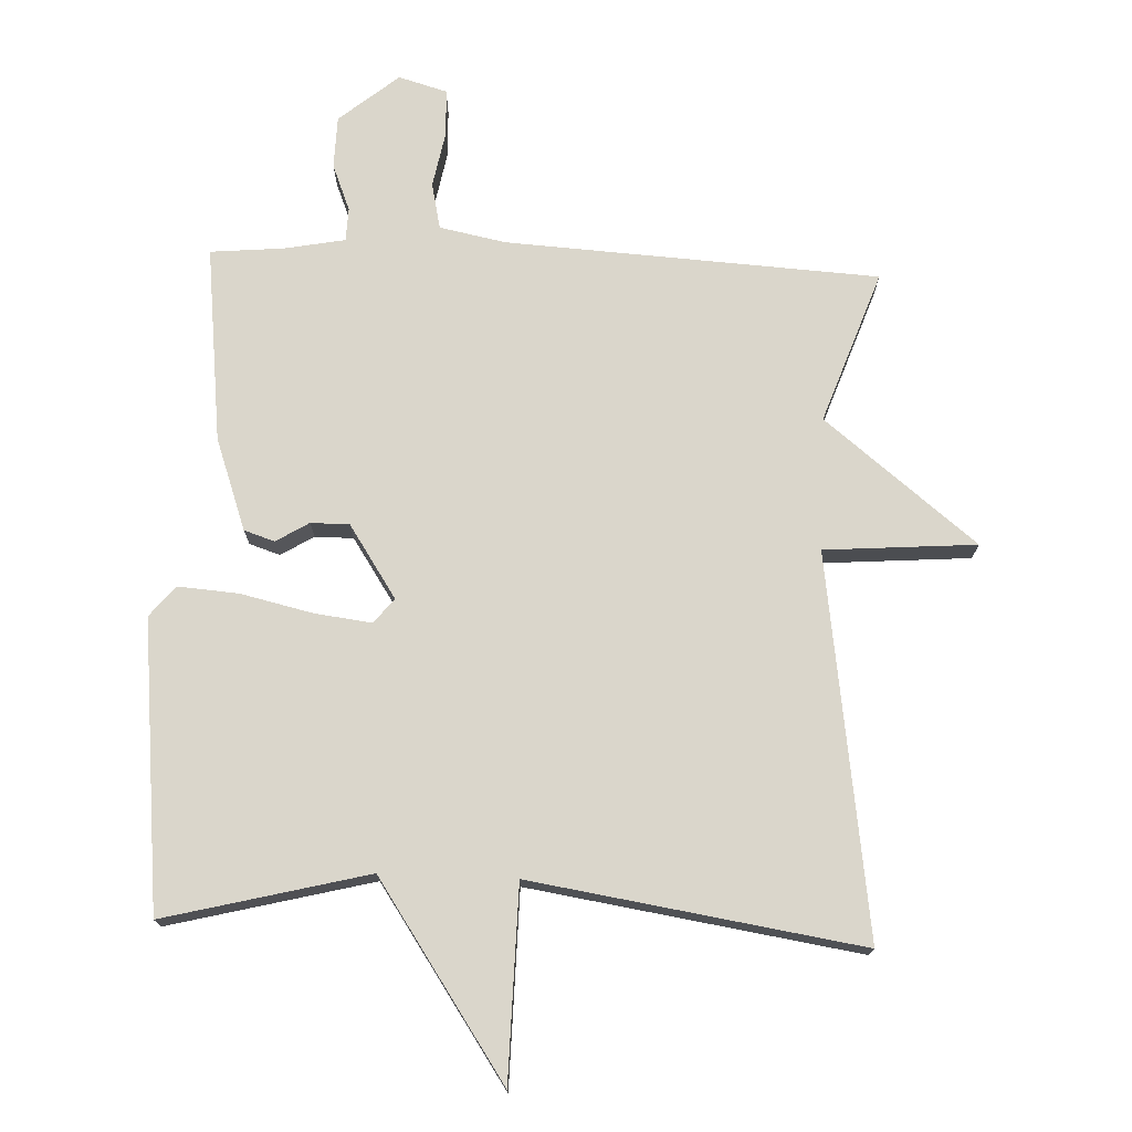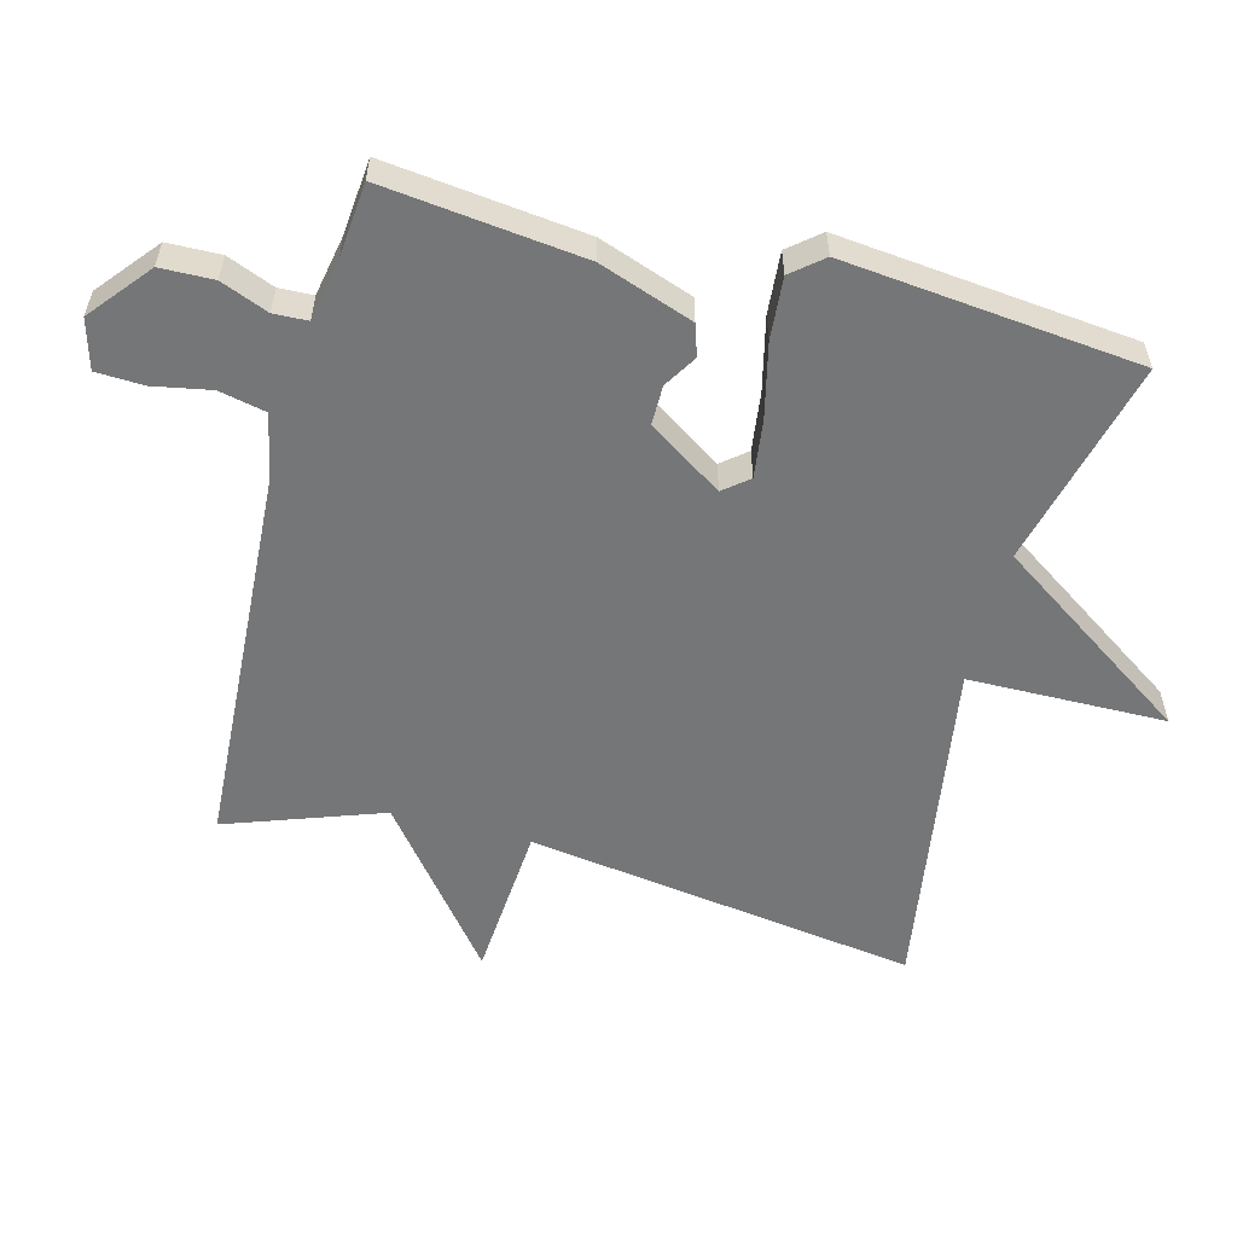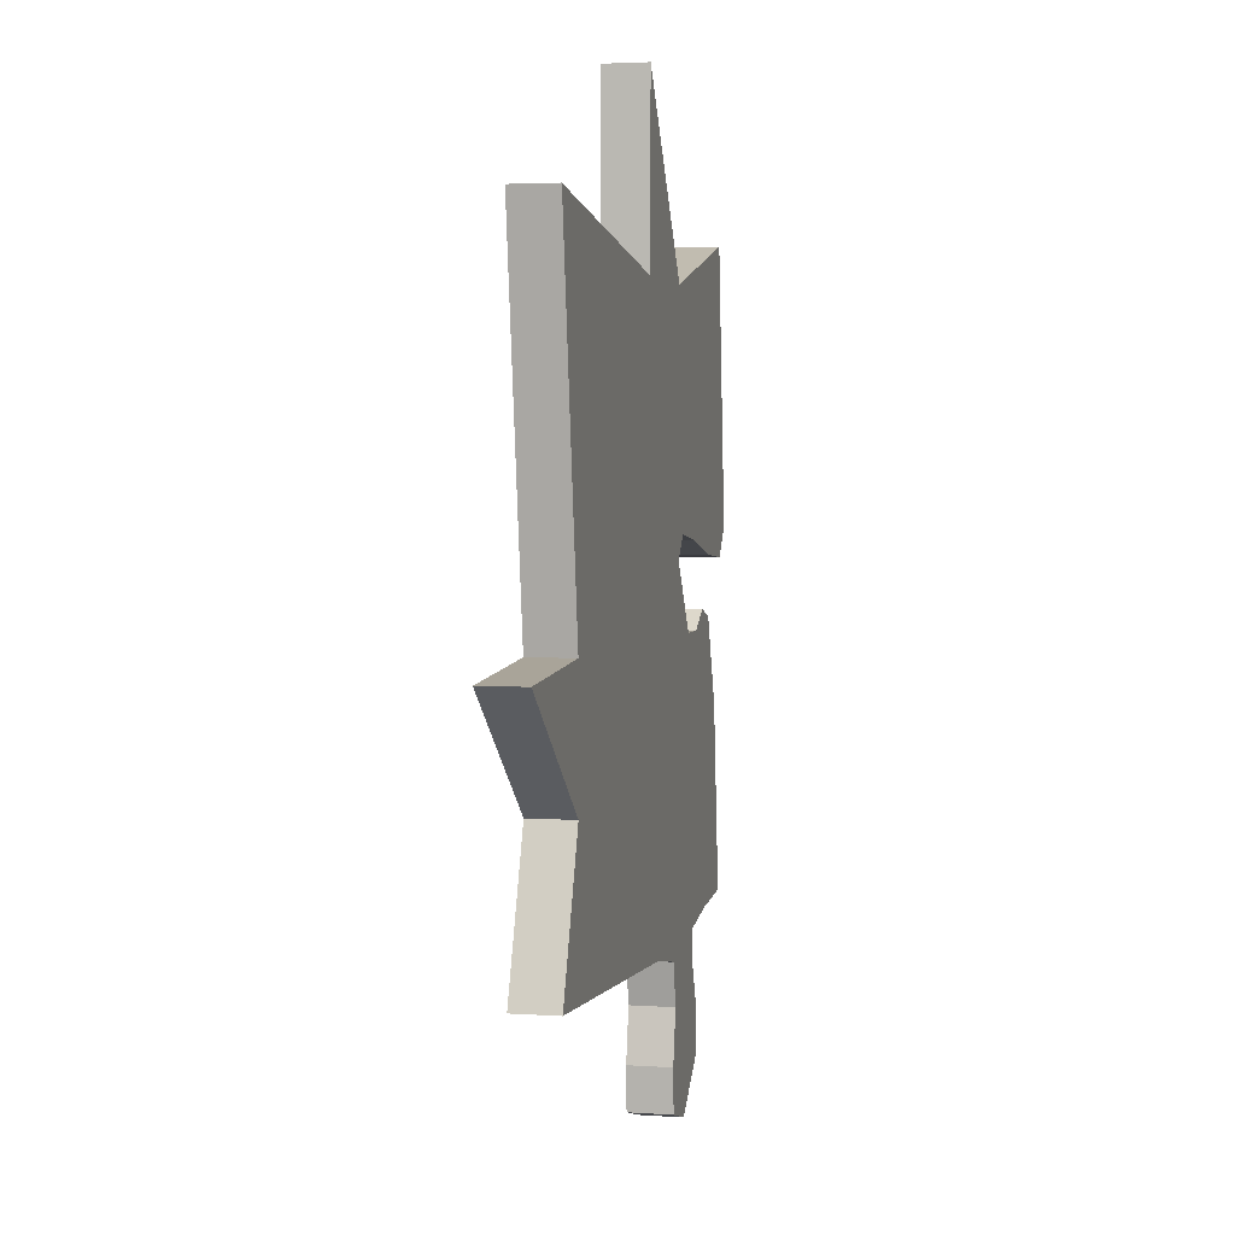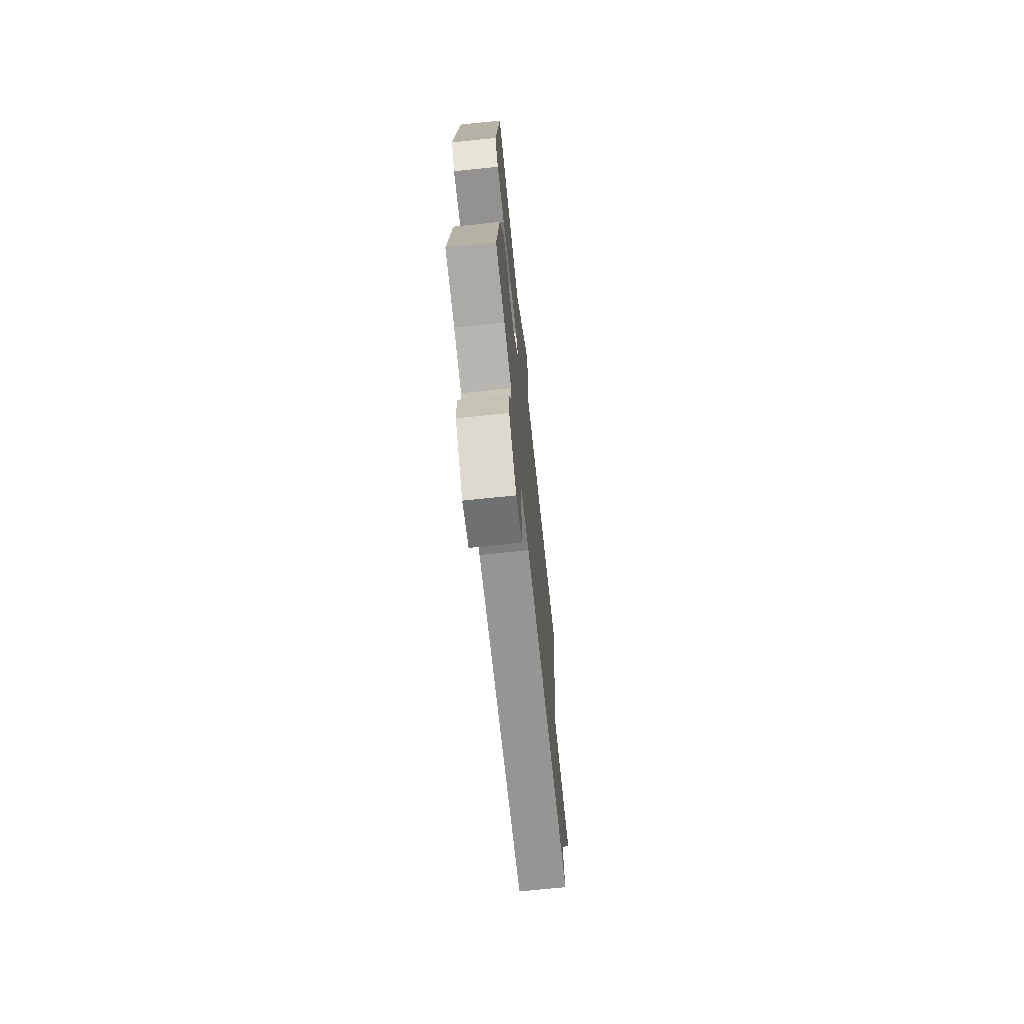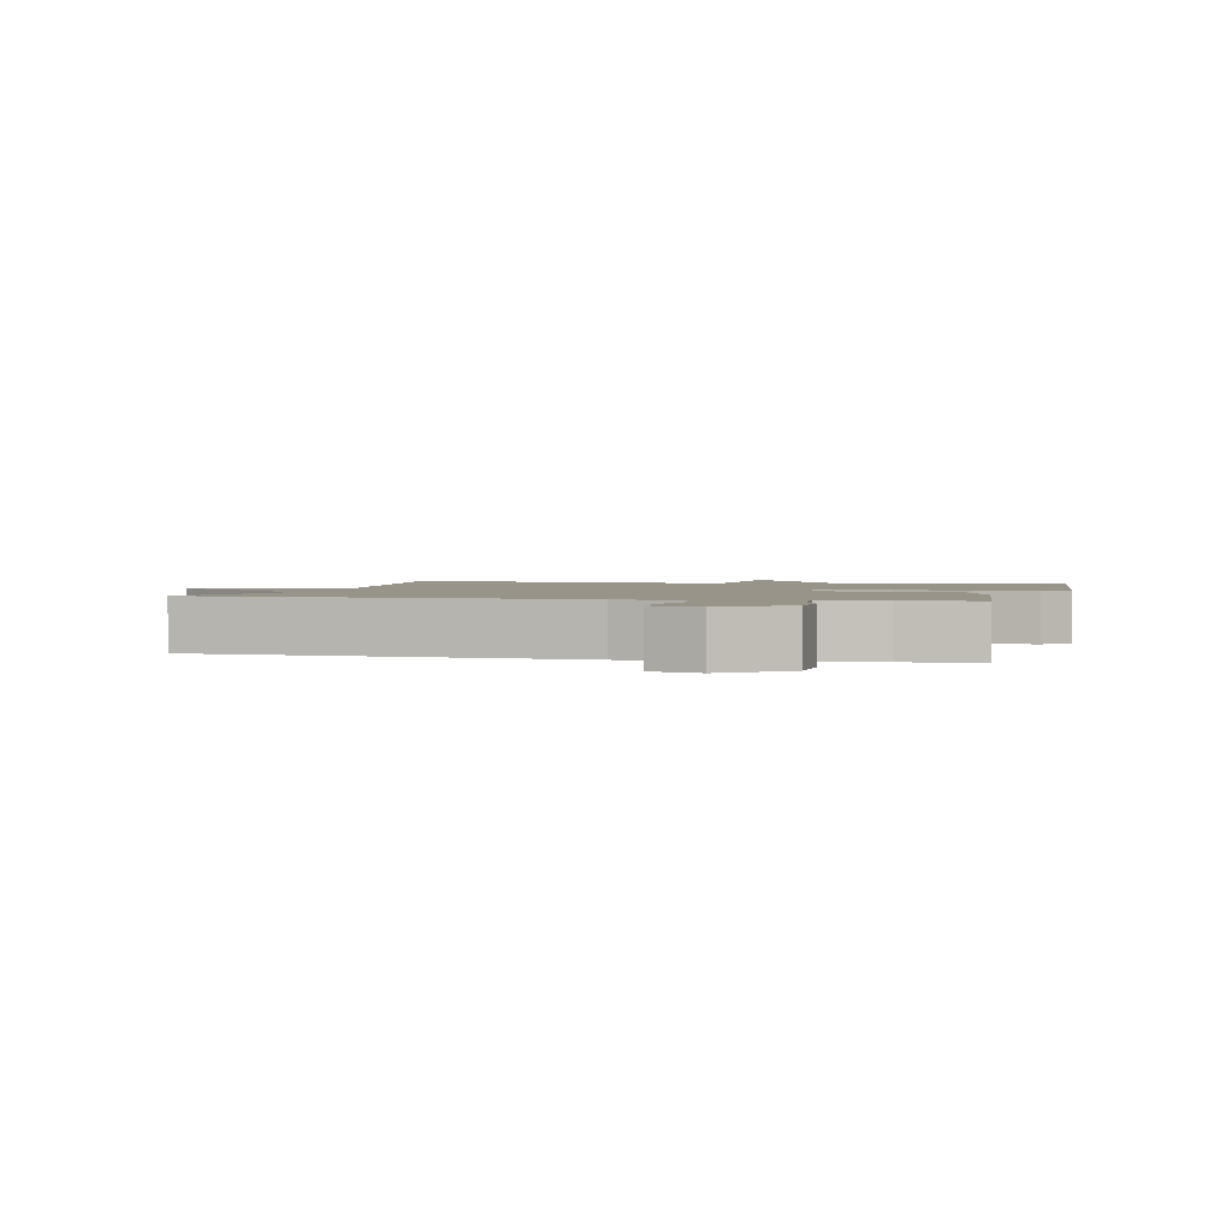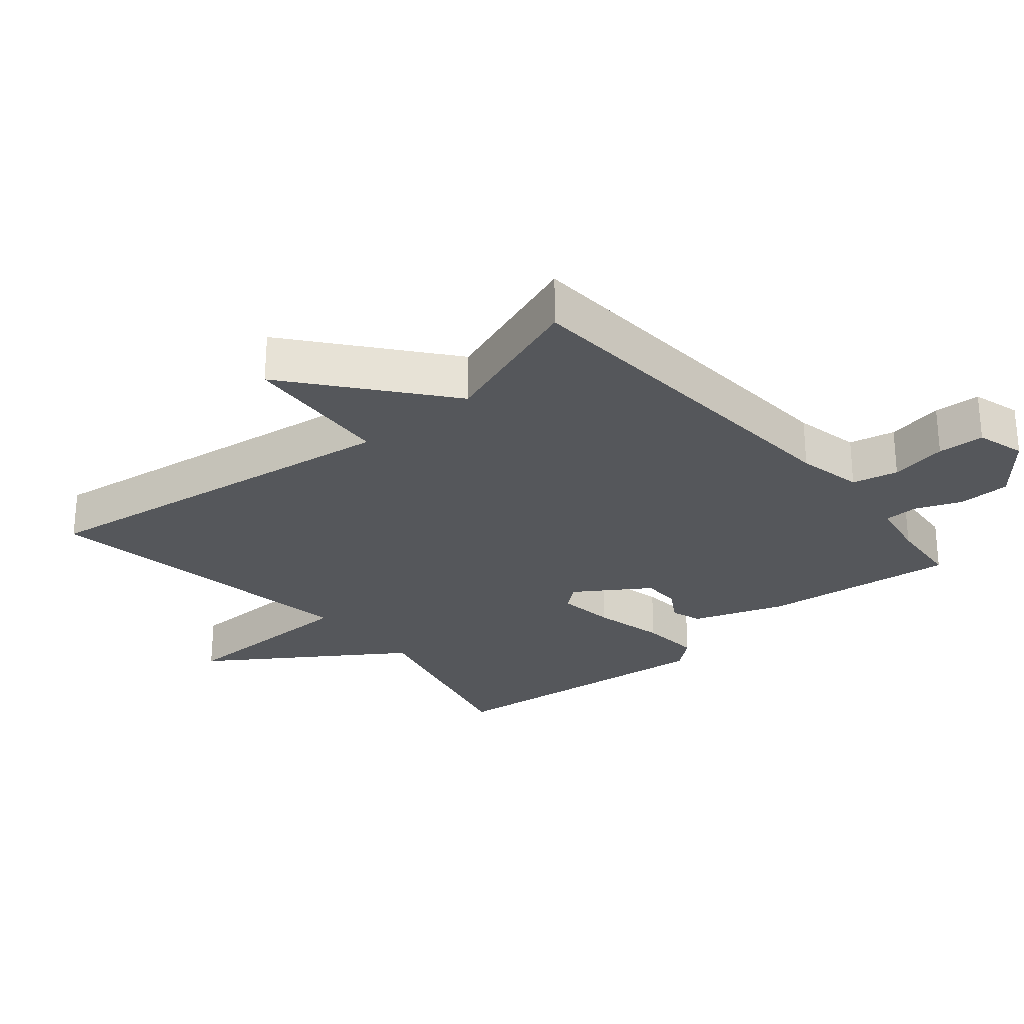
<metadata>
{"format":"obj","ext":"obj","renderer":"f3d","projection":"perspective","resolution":1024,"background":"white","views":[{"elev":74.0,"azim":2.3,"up":"+Y"},{"elev":-56.7,"azim":-104.7,"up":"+Y"},{"elev":3.3,"azim":102.9,"up":"+Z"},{"elev":-70.7,"azim":-84.1,"up":"+Z"},{"elev":1.8,"azim":-166.1,"up":"+Y"},{"elev":-26.9,"azim":130.3,"up":"+Y"}]}
</metadata>
<code>
v 0.5 0.07 -0.5
v -0.06 0.07 -0.533
v -0.159 0.07 -0.553
v -0.174 0.07 -0.622
v -0.158 0.07 -0.707
v -0.161 0.07 -0.777
v -0.234 0.07 -0.798
v -0.323 0.07 -0.725
v -0.325 0.07 -0.647
v -0.297 0.07 -0.577
v -0.299 0.07 -0.527
v -0.389 0.07 -0.51
v -0.5 0.07 -0.5
v -0.466 0.07 -0.206
v -0.417 0.07 -0.068
v -0.371 0.07 -0.053
v -0.322 0.07 -0.083
v -0.264 0.07 -0.083
v -0.192 0.07 0.026
v -0.222 0.07 0.063
v -0.308 0.07 0.052
v -0.416 0.07 0.027
v -0.507 0.07 0.02
v -0.545 0.07 0.066
v -0.5 0.07 0.5
v -0.195 0.07 0.423
v 0.001 0.07 0.712
v 0.005 0.07 0.423
v 0.5 0.07 0.5
v 0.419 0.07 -0.072
v 0.647 0.07 -0.089
v 0.419 0.07 -0.272
v 0.5 0 -0.5
v -0.06 0 -0.533
v -0.159 0 -0.553
v -0.174 0 -0.622
v -0.158 0 -0.707
v -0.161 0 -0.777
v -0.234 0 -0.798
v -0.323 0 -0.725
v -0.325 0 -0.647
v -0.297 0 -0.577
v -0.299 0 -0.527
v -0.389 0 -0.51
v -0.5 0 -0.5
v -0.466 0 -0.206
v -0.417 0 -0.068
v -0.371 0 -0.053
v -0.322 0 -0.083
v -0.264 0 -0.083
v -0.192 0 0.026
v -0.222 0 0.063
v -0.308 0 0.052
v -0.416 0 0.027
v -0.507 0 0.02
v -0.545 0 0.066
v -0.5 0 0.5
v -0.195 0 0.423
v 0.001 0 0.712
v 0.005 0 0.423
v 0.5 0 0.5
v 0.419 0 -0.072
v 0.647 0 -0.089
v 0.419 0 -0.272
f 30 31 32
f 28 29 30
f 28 30 32
f 26 27 28
f 32 1 2
f 28 32 2
f 26 28 2
f 24 25 26
f 23 24 26
f 22 23 26
f 21 22 26
f 20 21 26
f 19 20 26
f 15 16 17
f 14 15 17
f 13 14 17
f 12 13 17
f 11 12 17 18
f 10 11 18 19
f 8 9 10
f 7 8 10
f 6 7 10
f 5 6 10
f 4 5 10
f 3 4 10 19
f 2 3 19 26
f 64 63 62
f 62 61 60
f 64 62 60
f 60 59 58
f 34 33 64
f 34 64 60
f 34 60 58
f 58 57 56
f 58 56 55
f 58 55 54
f 58 54 53
f 58 53 52
f 58 52 51
f 49 48 47
f 49 47 46
f 49 46 45
f 49 45 44
f 50 49 44 43
f 51 50 43 42
f 42 41 40
f 42 40 39
f 42 39 38
f 42 38 37
f 42 37 36
f 51 42 36 35
f 58 51 35 34
f 1 33 34 2
f 2 34 35 3
f 3 35 36 4
f 4 36 37 5
f 5 37 38 6
f 6 38 39 7
f 7 39 40 8
f 8 40 41 9
f 9 41 42 10
f 10 42 43 11
f 11 43 44 12
f 12 44 45 13
f 13 45 46 14
f 14 46 47 15
f 15 47 48 16
f 16 48 49 17
f 17 49 50 18
f 18 50 51 19
f 19 51 52 20
f 20 52 53 21
f 21 53 54 22
f 22 54 55 23
f 23 55 56 24
f 24 56 57 25
f 25 57 58 26
f 26 58 59 27
f 27 59 60 28
f 28 60 61 29
f 29 61 62 30
f 30 62 63 31
f 31 63 64 32
f 32 64 33 1

</code>
